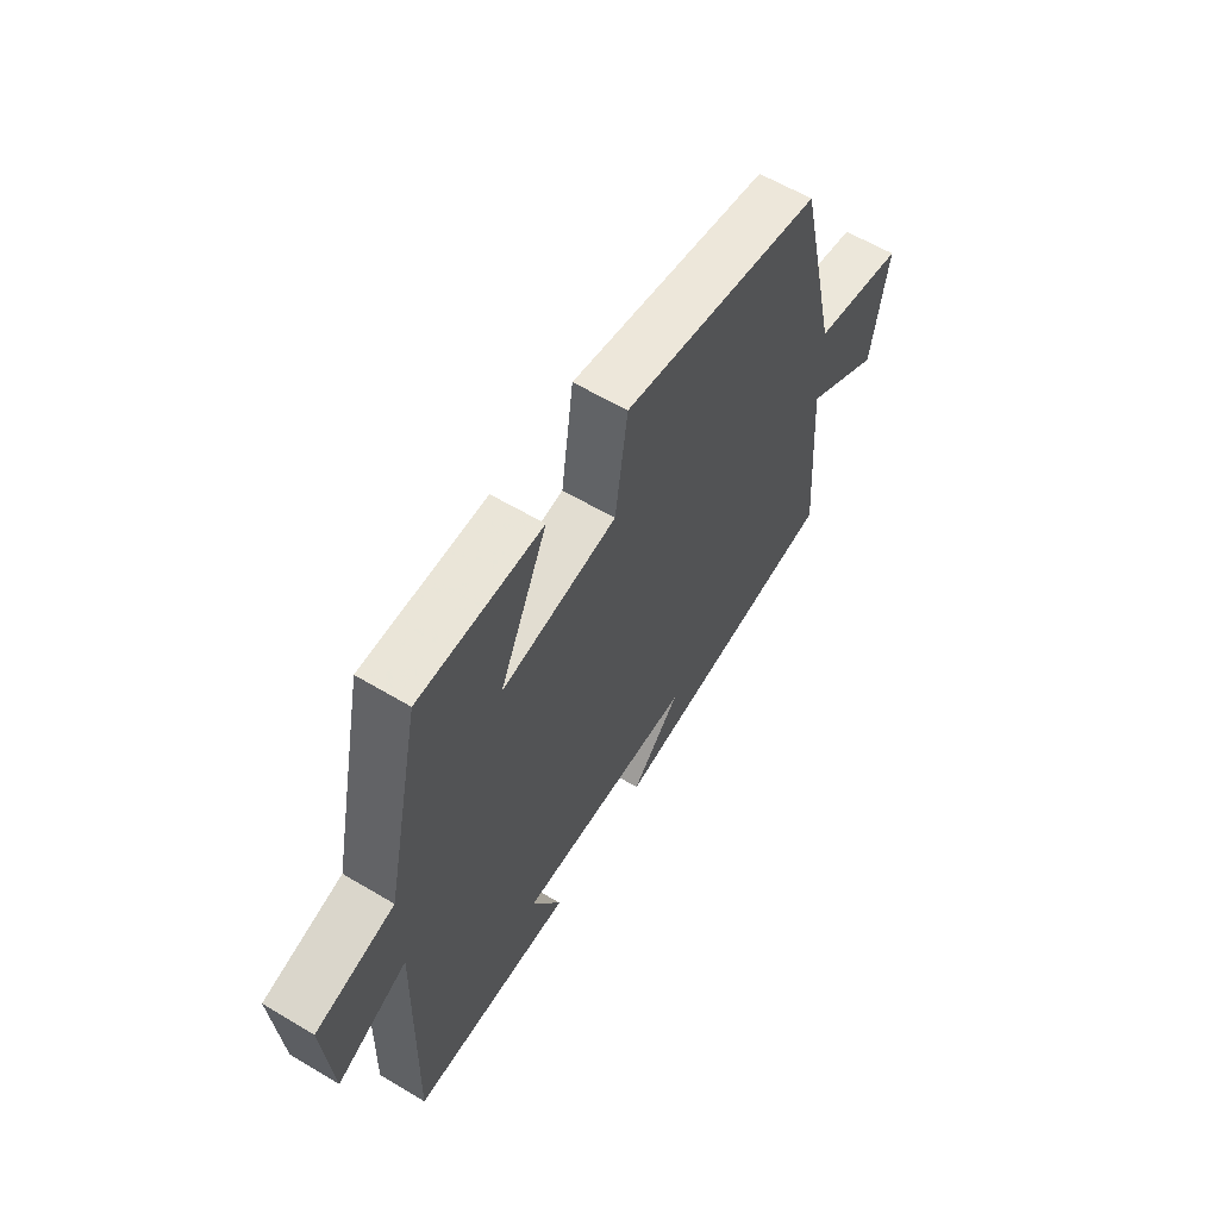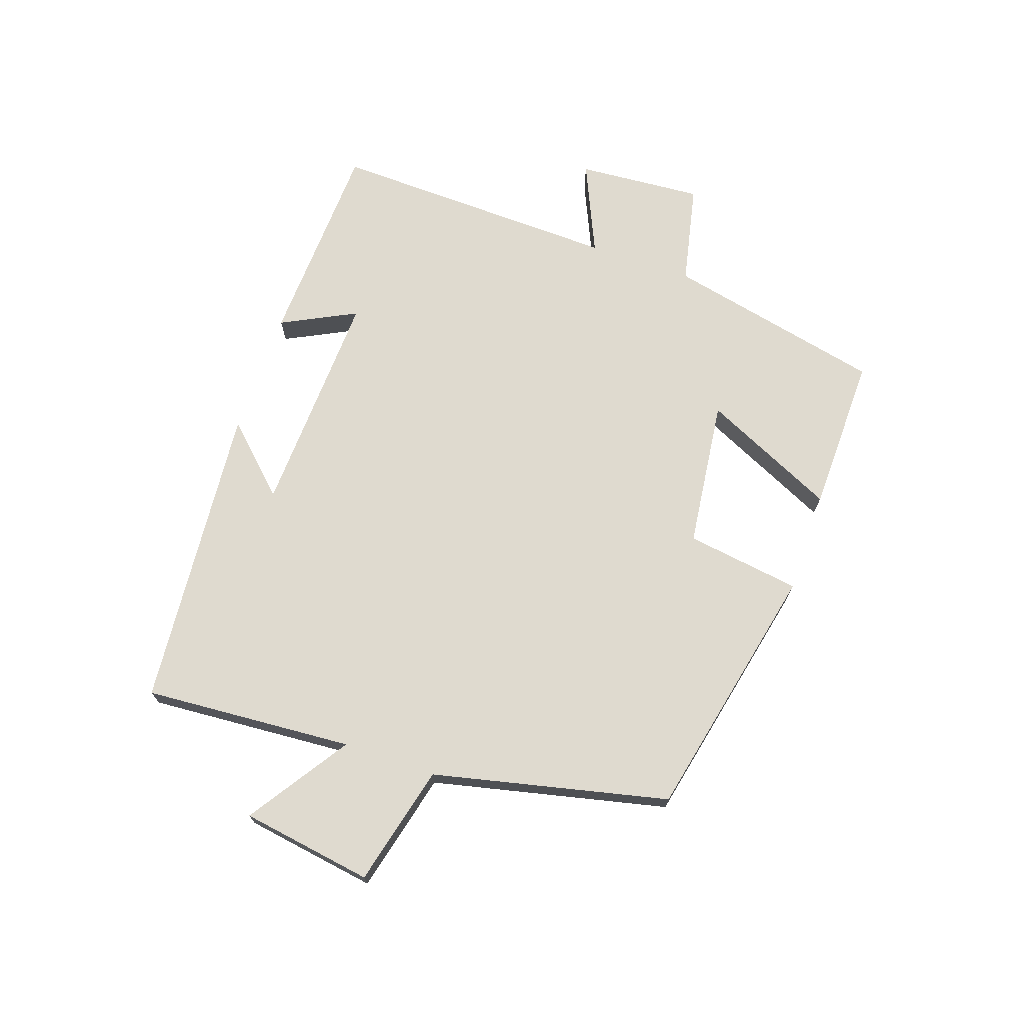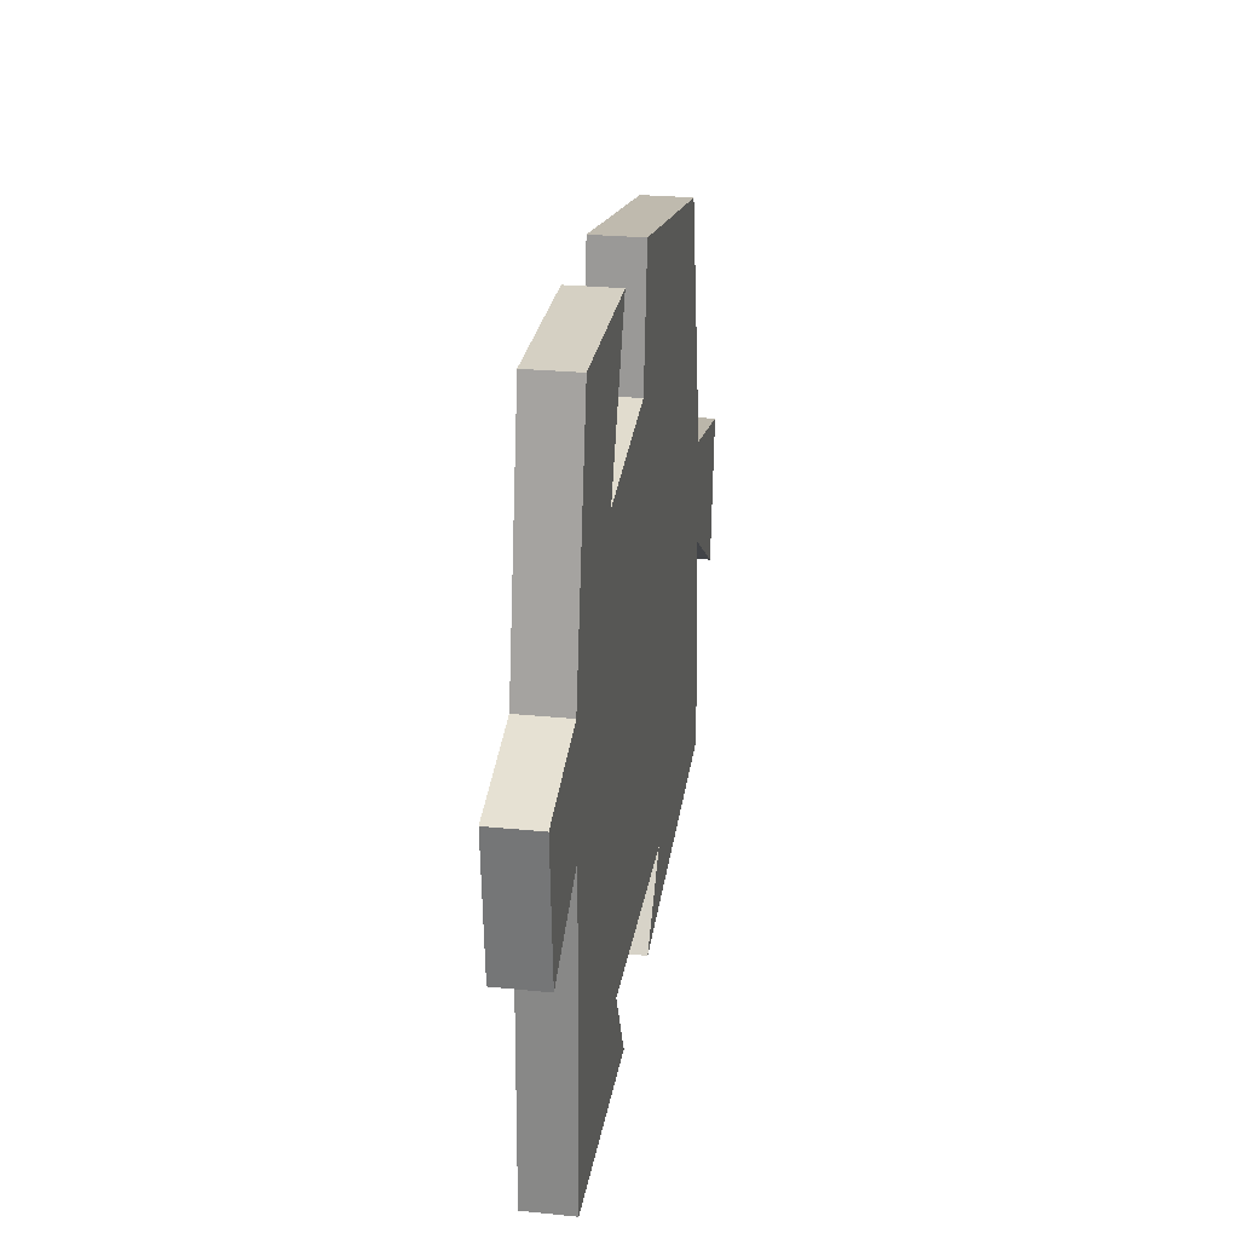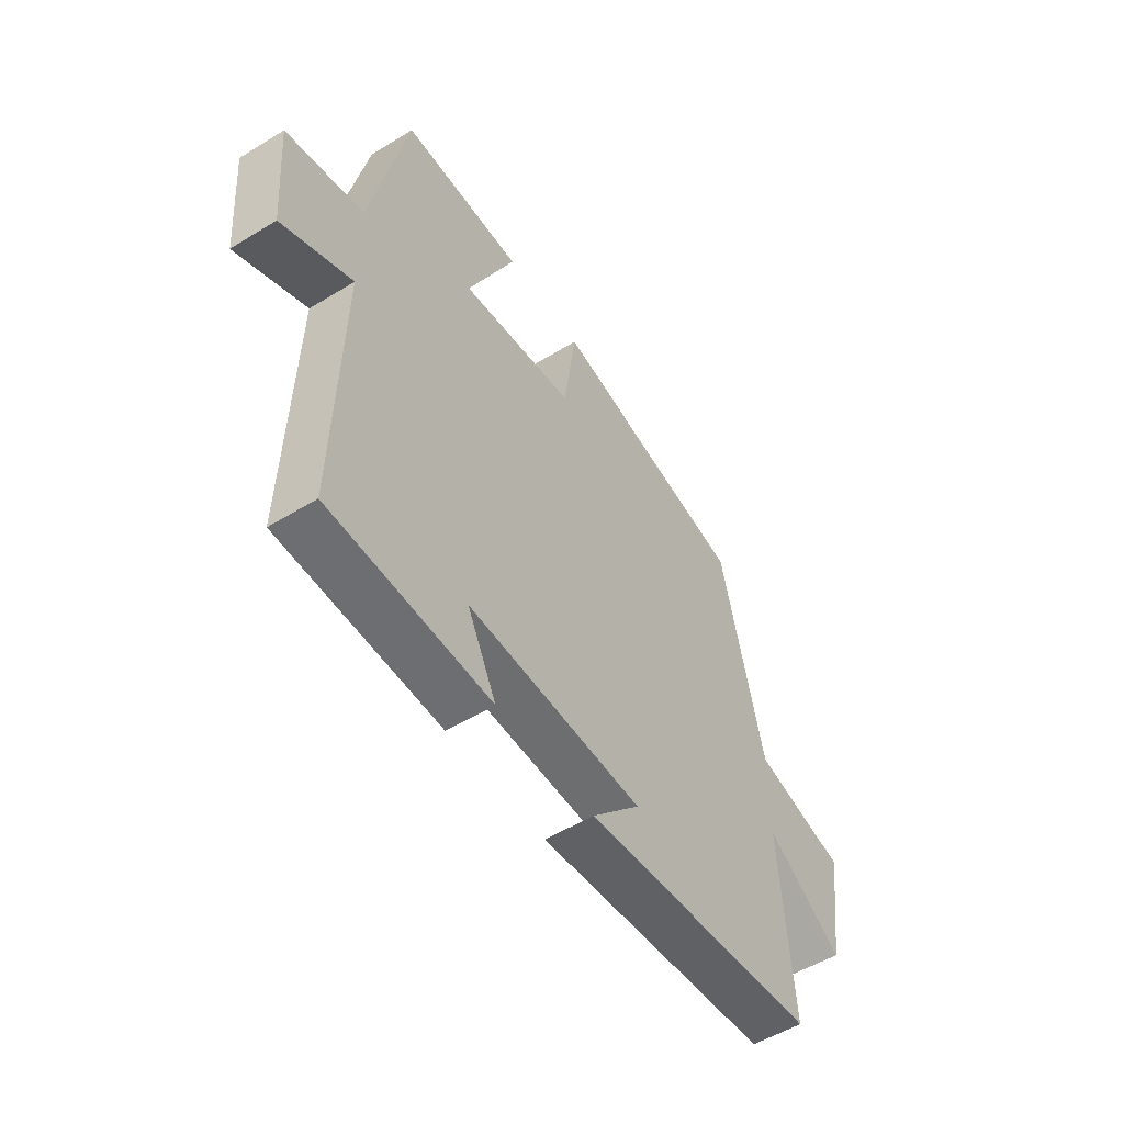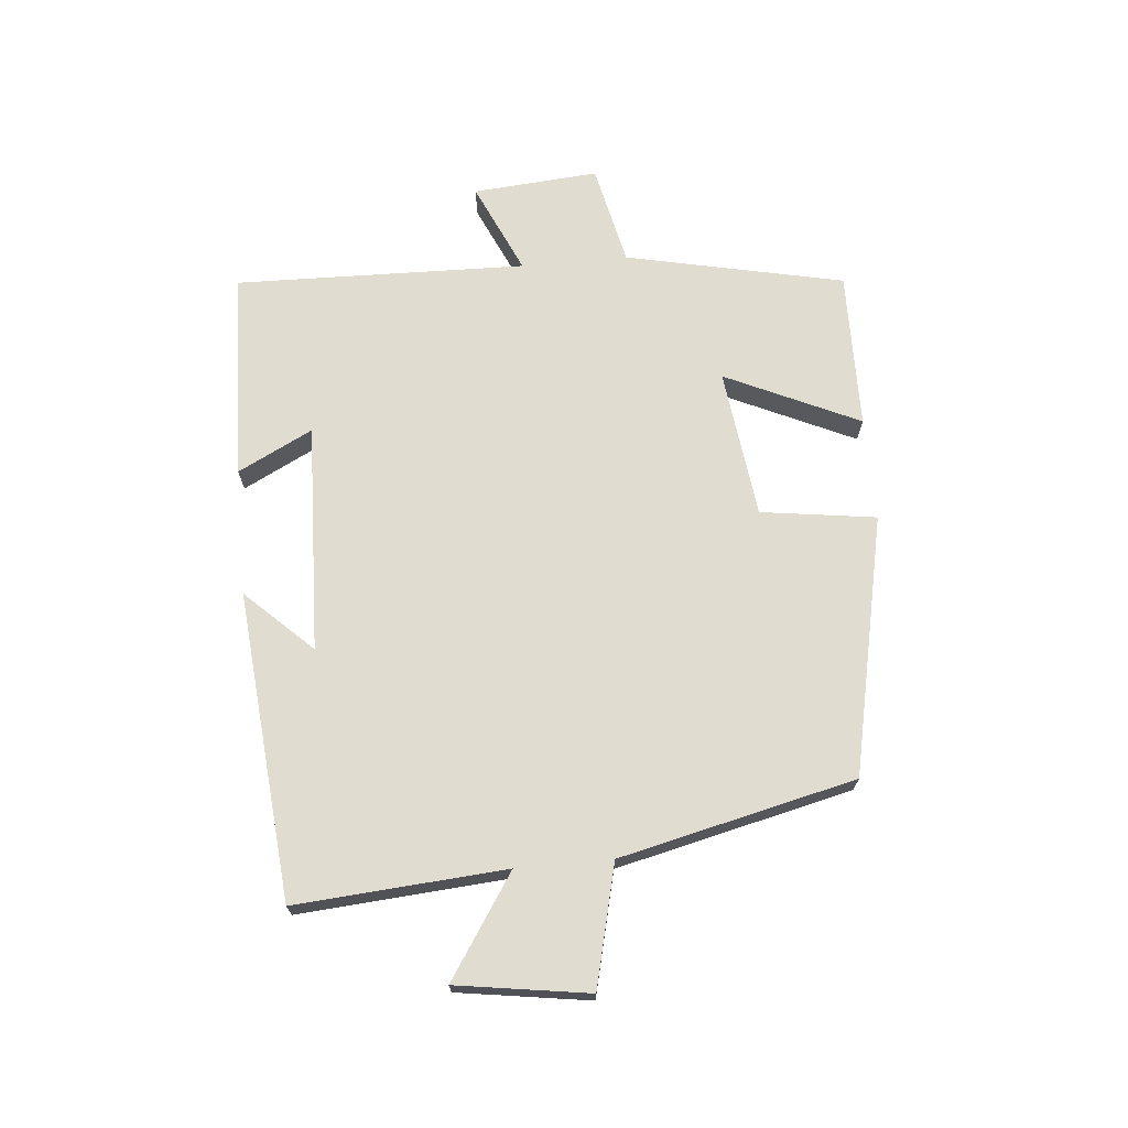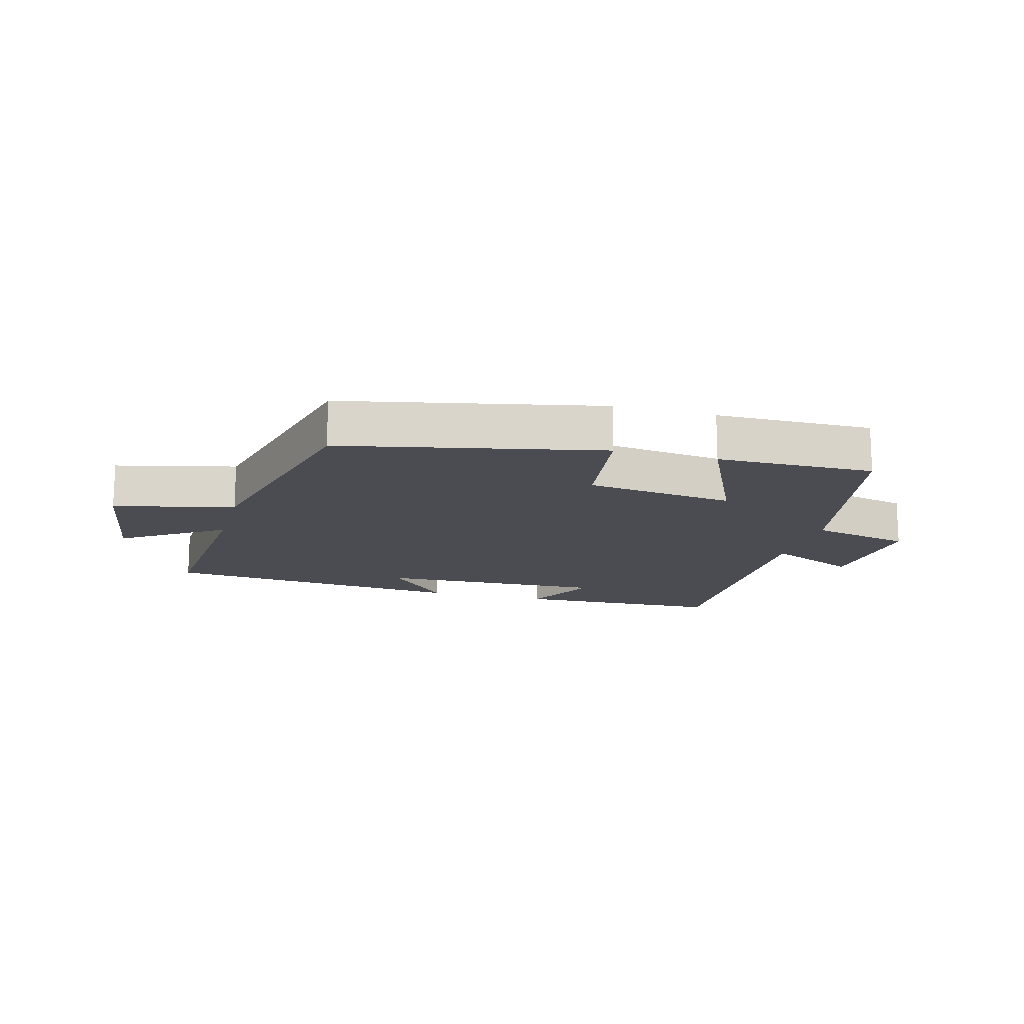
<metadata>
{"format":"obj","ext":"obj","renderer":"f3d","projection":"perspective","resolution":1024,"background":"white","views":[{"elev":60.7,"azim":121.3,"up":"+Z"},{"elev":70.9,"azim":-70.8,"up":"+Y"},{"elev":27.3,"azim":98.8,"up":"+Z"},{"elev":-52.6,"azim":123.4,"up":"+Z"},{"elev":69.7,"azim":-95.3,"up":"+Y"},{"elev":-15.3,"azim":-15.4,"up":"+Y"}]}
</metadata>
<code>
v 0.512 0.07 -0.487
v 0.175 0.07 -0.5
v 0.236 0.07 -0.38
v -0.132 0.07 -0.394
v -0.031 0.07 -0.5
v -0.525 0.07 -0.456
v -0.5 0.07 -0.119
v -0.662 0.07 -0.226
v -0.694 0.07 -0.014
v -0.5 0.07 0.033
v -0.412 0.07 0.411
v 0.004 0.07 0.5
v 0.03 0.07 0.315
v 0.27 0.07 0.285
v 0.17 0.07 0.5
v 0.424 0.07 0.504
v 0.5 0.07 0.153
v 0.663 0.07 0.117
v 0.647 0.07 -0.085
v 0.5 0.07 -0.019
v 0.512 0 -0.487
v 0.175 0 -0.5
v 0.236 0 -0.38
v -0.132 0 -0.394
v -0.031 0 -0.5
v -0.525 0 -0.456
v -0.5 0 -0.119
v -0.662 0 -0.226
v -0.694 0 -0.014
v -0.5 0 0.033
v -0.412 0 0.411
v 0.004 0 0.5
v 0.03 0 0.315
v 0.27 0 0.285
v 0.17 0 0.5
v 0.424 0 0.504
v 0.5 0 0.153
v 0.663 0 0.117
v 0.647 0 -0.085
v 0.5 0 -0.019
f 17 18 19 20
f 15 16 17 20
f 14 15 20
f 13 14 20 1
f 10 11 12 13
f 10 13 1
f 7 8 9 10
f 4 5 6 7
f 3 4 7 10
f 1 2 3
f 1 3 10
f 40 39 38 37
f 40 37 36 35
f 40 35 34
f 21 40 34 33
f 33 32 31 30
f 21 33 30
f 30 29 28 27
f 27 26 25 24
f 30 27 24 23
f 23 22 21
f 30 23 21
f 1 21 22 2
f 2 22 23 3
f 3 23 24 4
f 4 24 25 5
f 5 25 26 6
f 6 26 27 7
f 7 27 28 8
f 8 28 29 9
f 9 29 30 10
f 10 30 31 11
f 11 31 32 12
f 12 32 33 13
f 13 33 34 14
f 14 34 35 15
f 15 35 36 16
f 16 36 37 17
f 17 37 38 18
f 18 38 39 19
f 19 39 40 20
f 20 40 21 1

</code>
